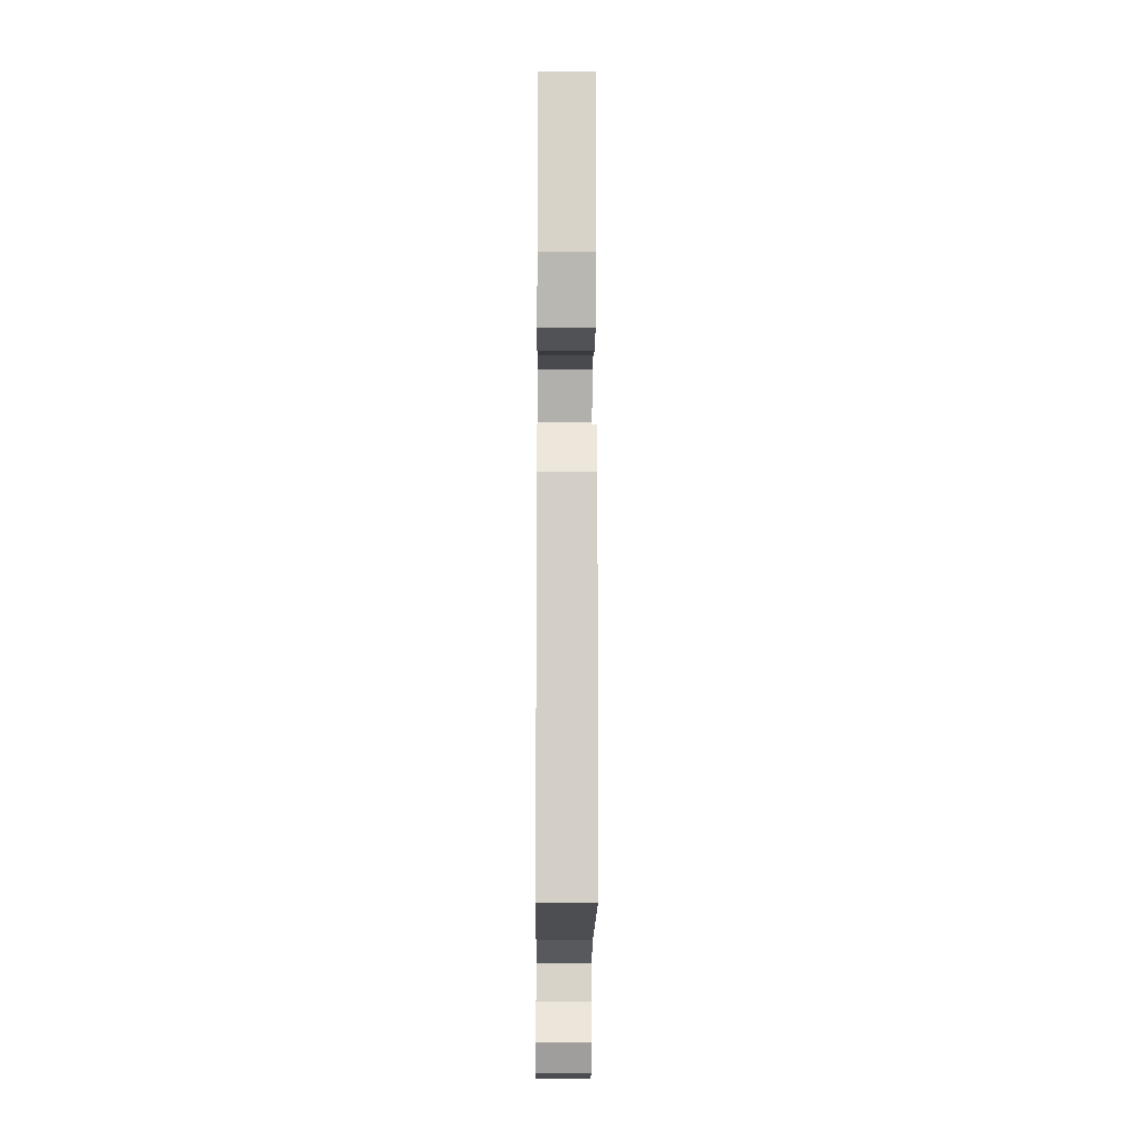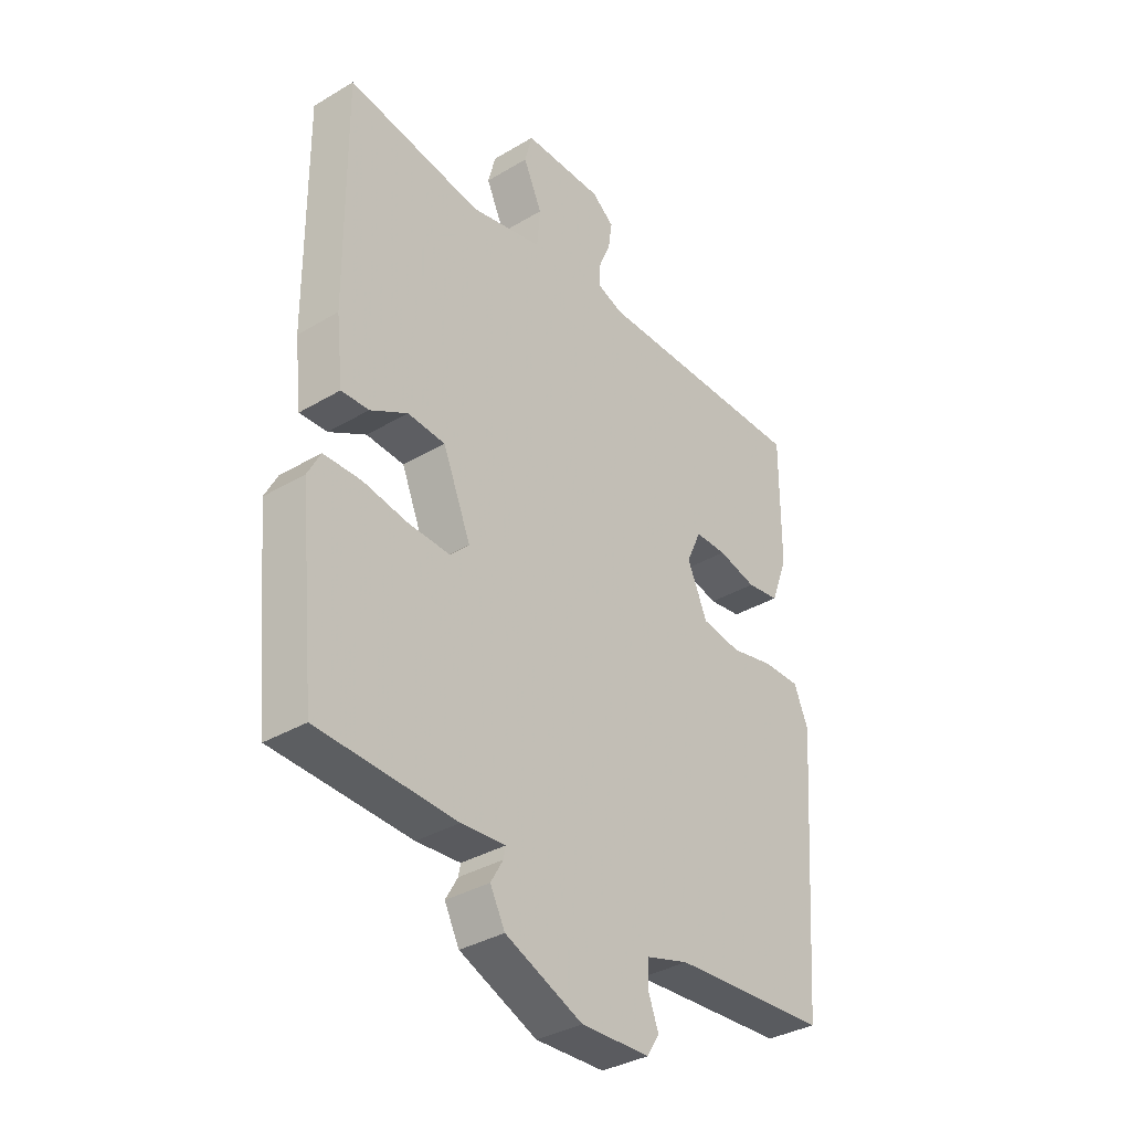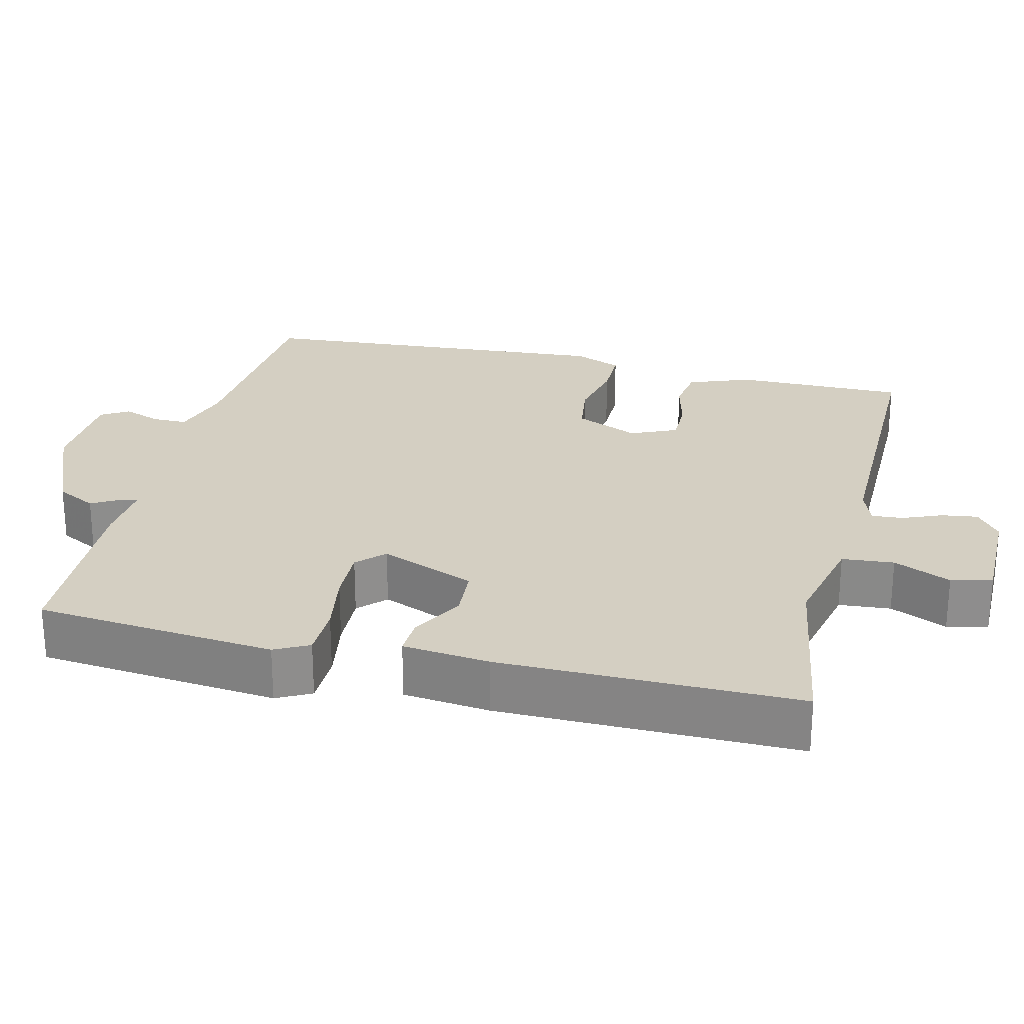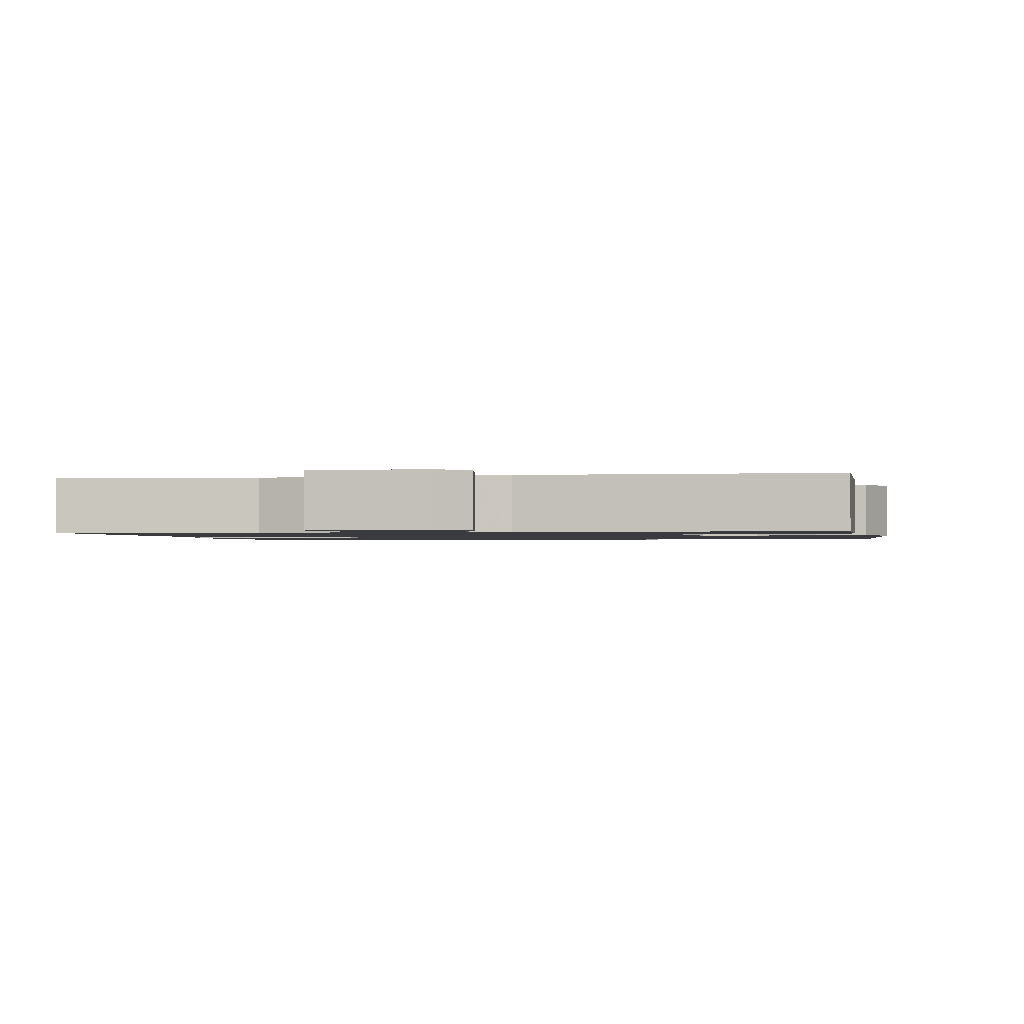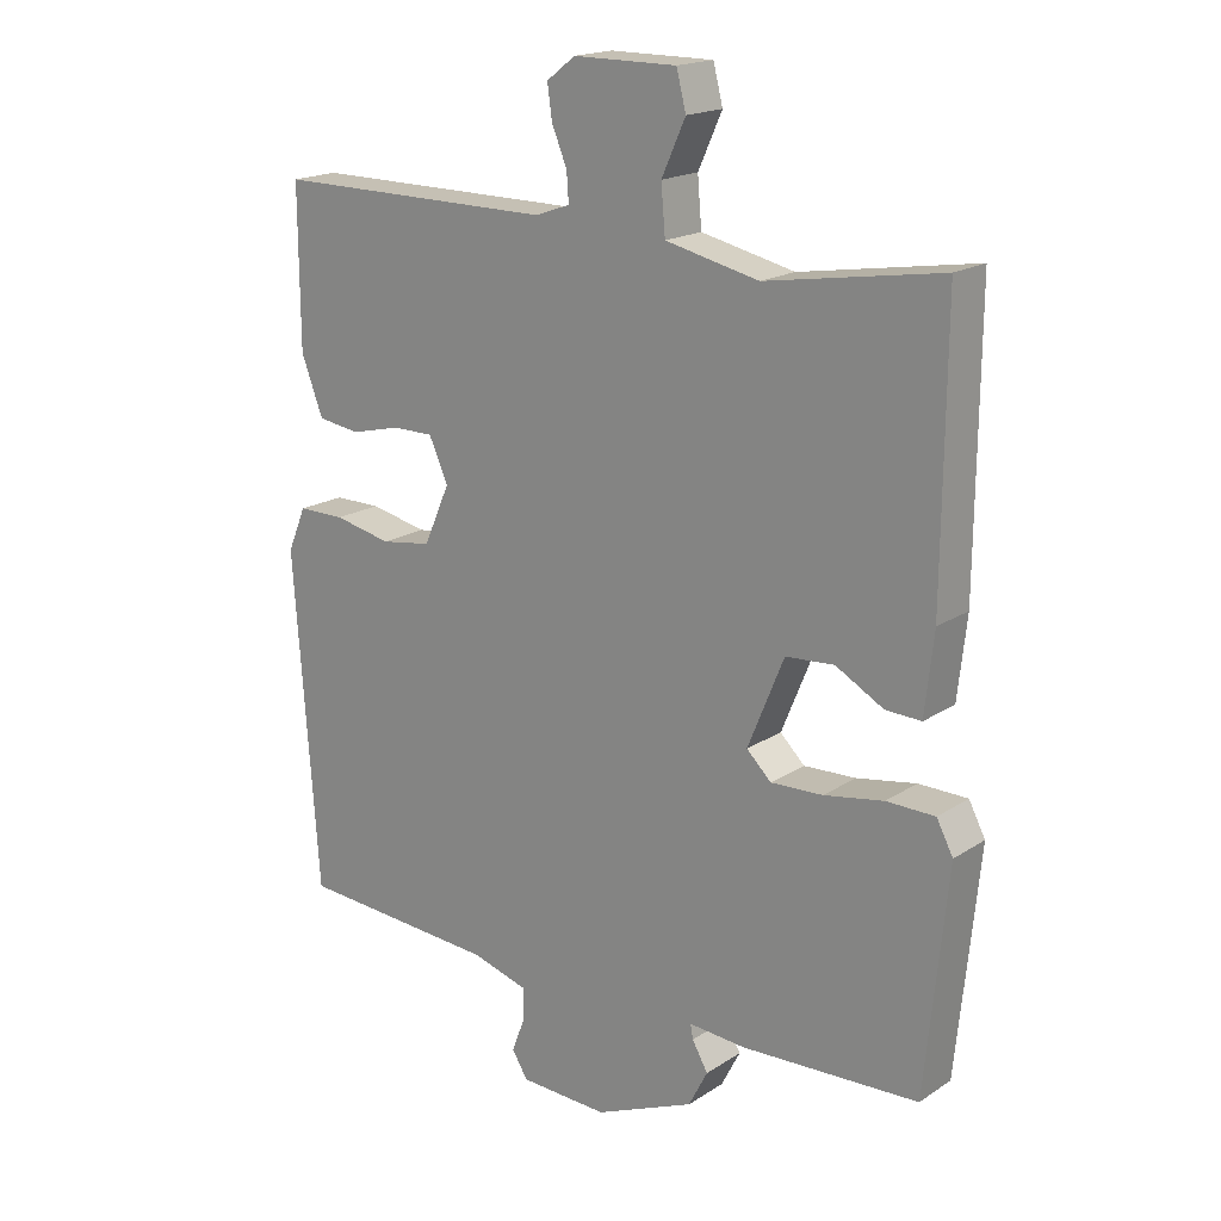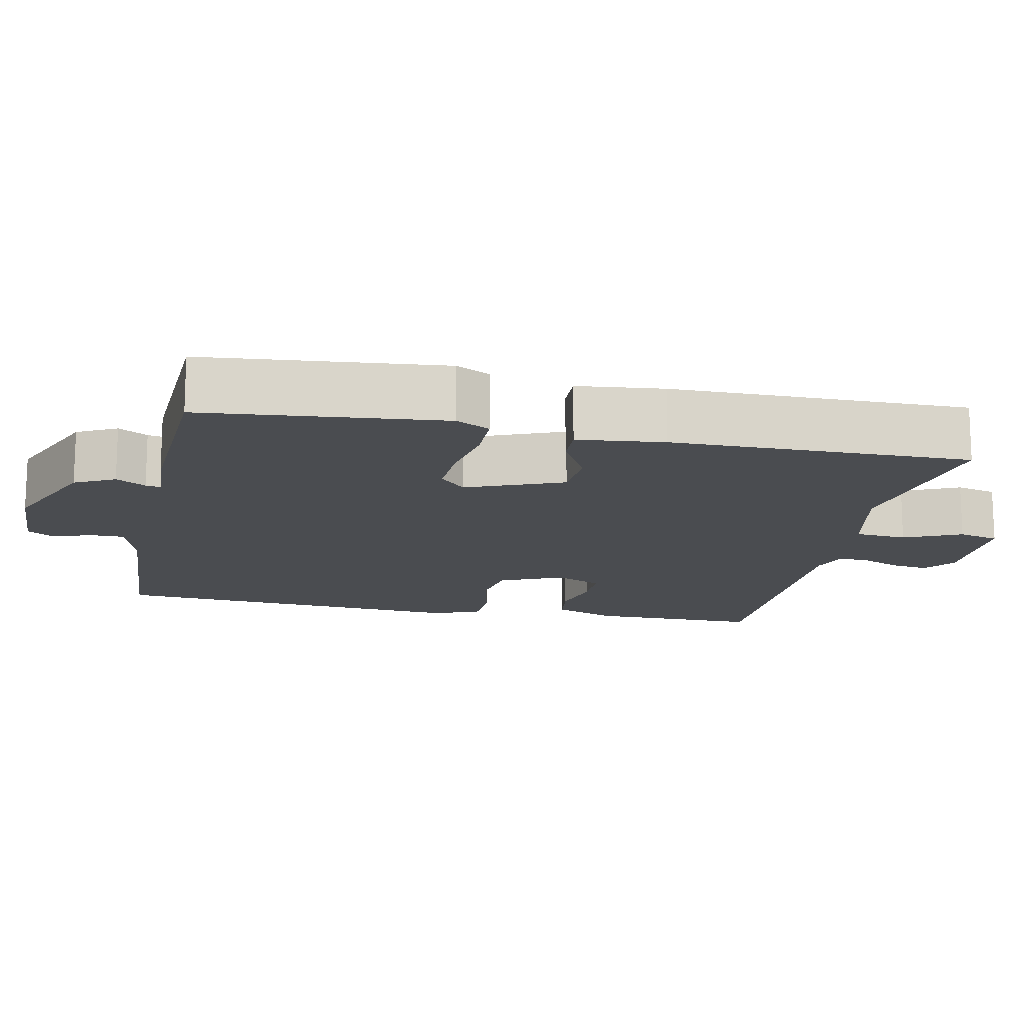
<metadata>
{"format":"obj","ext":"obj","renderer":"f3d","projection":"perspective","resolution":1024,"background":"white","views":[{"elev":-12.9,"azim":89.5,"up":"+Z"},{"elev":-35.2,"azim":-51.7,"up":"+Z"},{"elev":25.4,"azim":-76.3,"up":"+Y"},{"elev":-1.2,"azim":9.9,"up":"+Y"},{"elev":18.2,"azim":-141.0,"up":"+Z"},{"elev":-14.9,"azim":-101.8,"up":"+Y"}]}
</metadata>
<code>
v 0.5 0.07 0.5
v 0.499 0.07 0.27
v 0.467 0.07 0.186
v 0.405 0.07 0.177
v 0.332 0.07 0.195
v 0.272 0.07 0.195
v 0.244 0.07 0.133
v 0.282 0.07 0.047
v 0.356 0.07 0.036
v 0.44 0.07 0.054
v 0.509 0.07 0.054
v 0.536 0.07 -0.01
v 0.5 0.07 -0.5
v 0.206 0.07 -0.519
v 0.124 0.07 -0.543
v 0.124 0.07 -0.59
v 0.143 0.07 -0.641
v 0.12 0.07 -0.678
v -0.01 0.07 -0.683
v -0.156 0.07 -0.621
v -0.184 0.07 -0.567
v -0.161 0.07 -0.527
v -0.157 0.07 -0.506
v -0.24 0.07 -0.512
v -0.5 0.07 -0.5
v -0.532 0.07 -0.176
v -0.508 0.07 -0.13
v -0.437 0.07 -0.129
v -0.35 0.07 -0.144
v -0.274 0.07 -0.147
v -0.238 0.07 -0.112
v -0.291 0.07 0.017
v -0.362 0.07 0.022
v -0.432 0.07 -0.017
v -0.484 0.07 -0.019
v -0.497 0.07 0.098
v -0.5 0.07 0.5
v -0.245 0.07 0.459
v -0.108 0.07 0.49
v -0.102 0.07 0.56
v -0.137 0.07 0.637
v -0.123 0.07 0.692
v 0.028 0.07 0.692
v 0.07 0.07 0.66
v 0.063 0.07 0.611
v 0.041 0.07 0.558
v 0.038 0.07 0.516
v 0.088 0.07 0.498
v 0.5 0 0.5
v 0.499 0 0.27
v 0.467 0 0.186
v 0.405 0 0.177
v 0.332 0 0.195
v 0.272 0 0.195
v 0.244 0 0.133
v 0.282 0 0.047
v 0.356 0 0.036
v 0.44 0 0.054
v 0.509 0 0.054
v 0.536 0 -0.01
v 0.5 0 -0.5
v 0.206 0 -0.519
v 0.124 0 -0.543
v 0.124 0 -0.59
v 0.143 0 -0.641
v 0.12 0 -0.678
v -0.01 0 -0.683
v -0.156 0 -0.621
v -0.184 0 -0.567
v -0.161 0 -0.527
v -0.157 0 -0.506
v -0.24 0 -0.512
v -0.5 0 -0.5
v -0.532 0 -0.176
v -0.508 0 -0.13
v -0.437 0 -0.129
v -0.35 0 -0.144
v -0.274 0 -0.147
v -0.238 0 -0.112
v -0.291 0 0.017
v -0.362 0 0.022
v -0.432 0 -0.017
v -0.484 0 -0.019
v -0.497 0 0.098
v -0.5 0 0.5
v -0.245 0 0.459
v -0.108 0 0.49
v -0.102 0 0.56
v -0.137 0 0.637
v -0.123 0 0.692
v 0.028 0 0.692
v 0.07 0 0.66
v 0.063 0 0.611
v 0.041 0 0.558
v 0.038 0 0.516
v 0.088 0 0.498
f 44 45 46
f 43 44 46
f 42 43 46
f 41 42 46
f 40 41 46
f 39 40 46 47
f 38 39 47 48
f 36 37 38
f 35 36 38
f 34 35 38
f 33 34 38
f 48 1 2
f 38 48 2
f 33 38 2
f 32 33 2
f 27 28 29
f 26 27 29
f 25 26 29
f 24 25 29
f 23 24 29
f 23 29 30
f 20 21 22
f 19 20 22
f 18 19 22
f 17 18 22
f 16 17 22
f 15 16 22 23
f 23 30 31
f 15 23 31
f 14 15 31
f 13 14 31
f 12 13 31
f 11 12 31
f 10 11 31
f 9 10 31
f 2 3 4 5
f 2 5 6
f 32 2 6
f 8 9 31 32
f 7 8 32
f 6 7 32
f 94 93 92
f 94 92 91
f 94 91 90
f 94 90 89
f 94 89 88
f 95 94 88 87
f 96 95 87 86
f 86 85 84
f 86 84 83
f 86 83 82
f 86 82 81
f 50 49 96
f 50 96 86
f 50 86 81
f 50 81 80
f 77 76 75
f 77 75 74
f 77 74 73
f 77 73 72
f 77 72 71
f 78 77 71
f 70 69 68
f 70 68 67
f 70 67 66
f 70 66 65
f 70 65 64
f 71 70 64 63
f 79 78 71
f 79 71 63
f 79 63 62
f 79 62 61
f 79 61 60
f 79 60 59
f 79 59 58
f 79 58 57
f 53 52 51 50
f 54 53 50
f 54 50 80
f 80 79 57 56
f 80 56 55
f 80 55 54
f 1 49 50 2
f 2 50 51 3
f 3 51 52 4
f 4 52 53 5
f 5 53 54 6
f 6 54 55 7
f 7 55 56 8
f 8 56 57 9
f 9 57 58 10
f 10 58 59 11
f 11 59 60 12
f 12 60 61 13
f 13 61 62 14
f 14 62 63 15
f 15 63 64 16
f 16 64 65 17
f 17 65 66 18
f 18 66 67 19
f 19 67 68 20
f 20 68 69 21
f 21 69 70 22
f 22 70 71 23
f 23 71 72 24
f 24 72 73 25
f 25 73 74 26
f 26 74 75 27
f 27 75 76 28
f 28 76 77 29
f 29 77 78 30
f 30 78 79 31
f 31 79 80 32
f 32 80 81 33
f 33 81 82 34
f 34 82 83 35
f 35 83 84 36
f 36 84 85 37
f 37 85 86 38
f 38 86 87 39
f 39 87 88 40
f 40 88 89 41
f 41 89 90 42
f 42 90 91 43
f 43 91 92 44
f 44 92 93 45
f 45 93 94 46
f 46 94 95 47
f 47 95 96 48
f 48 96 49 1

</code>
